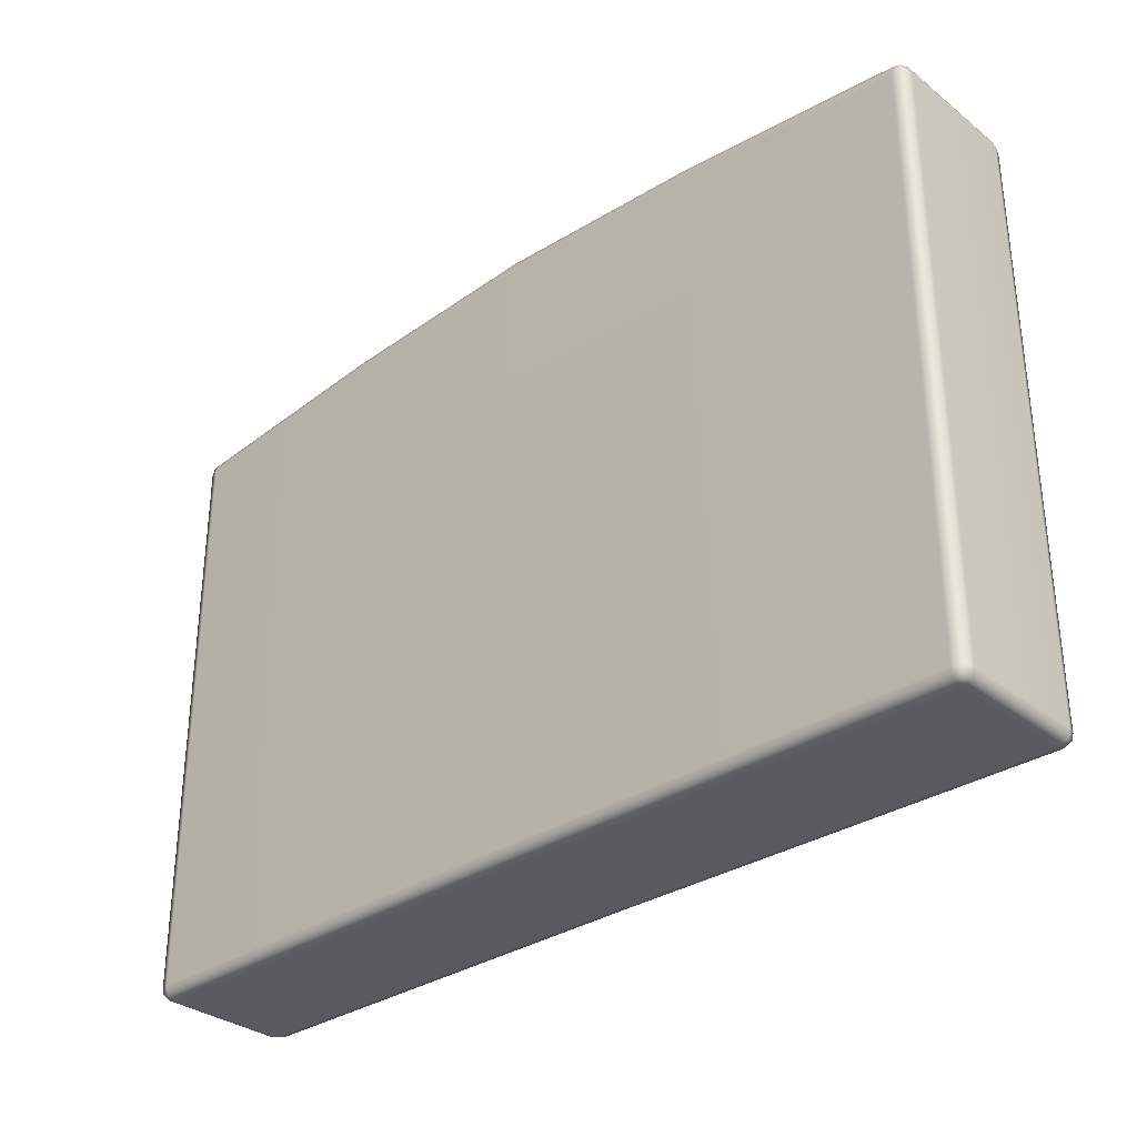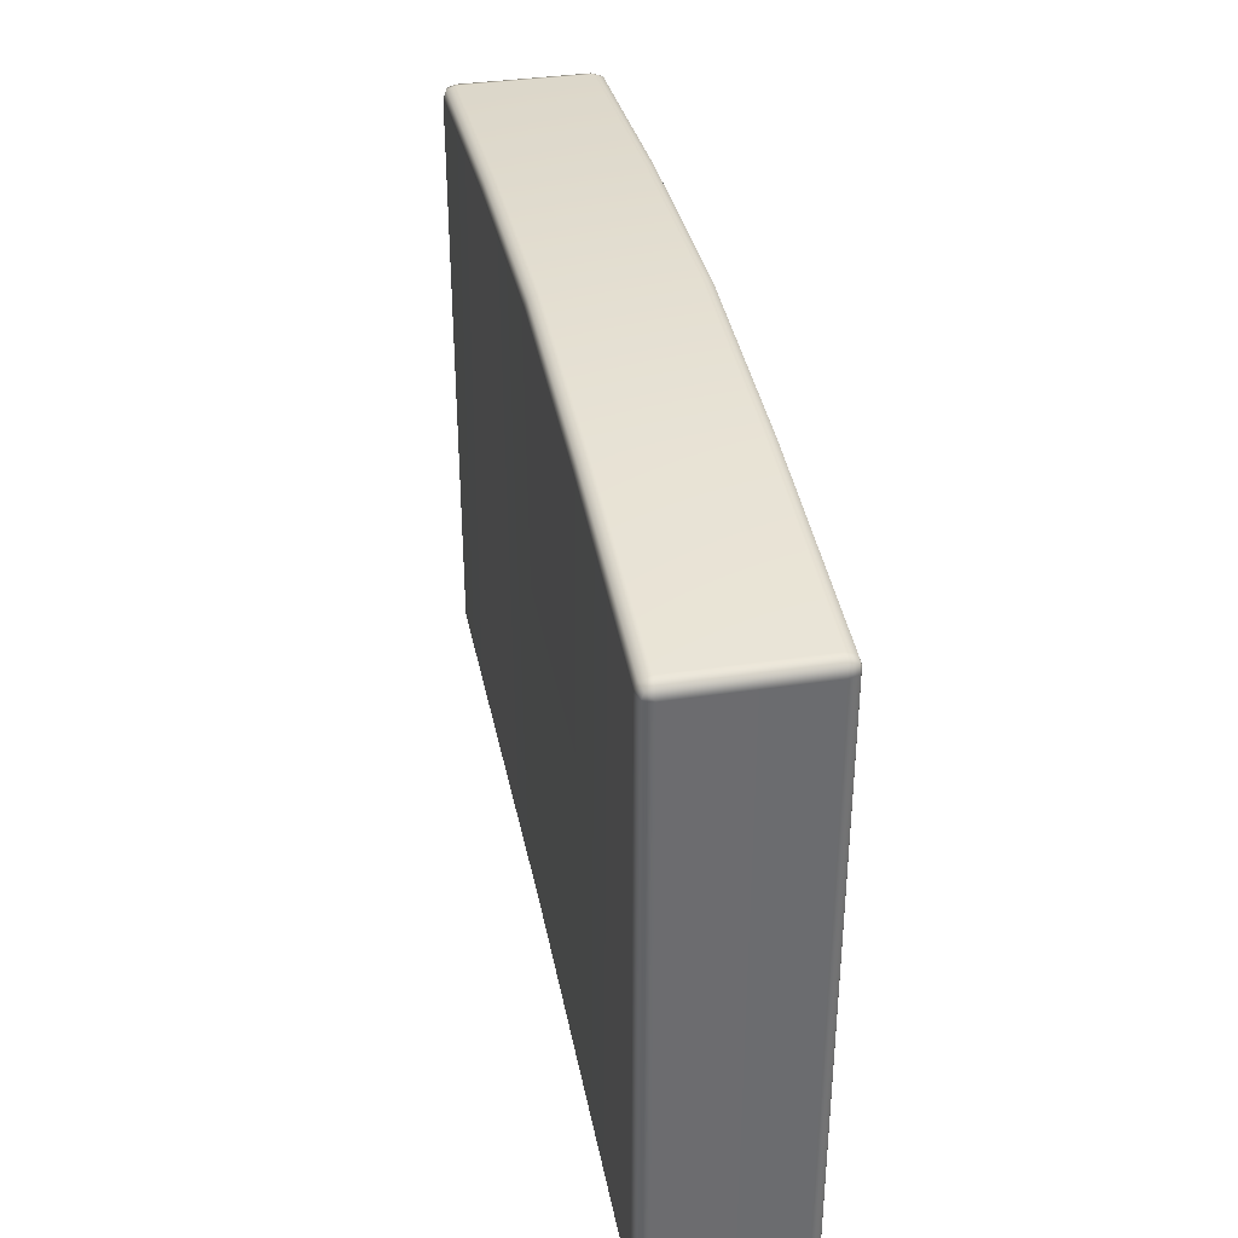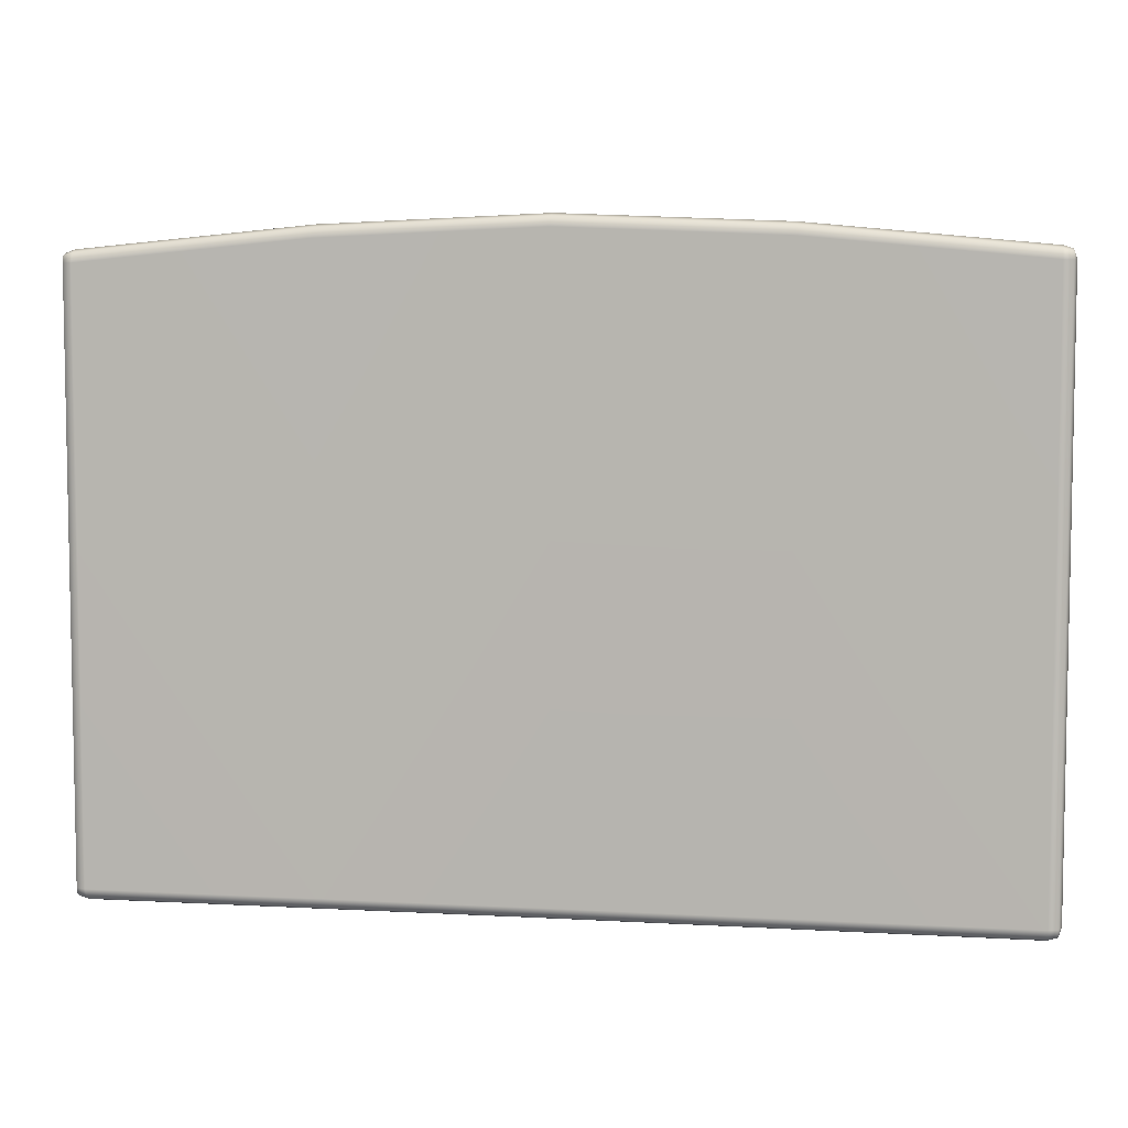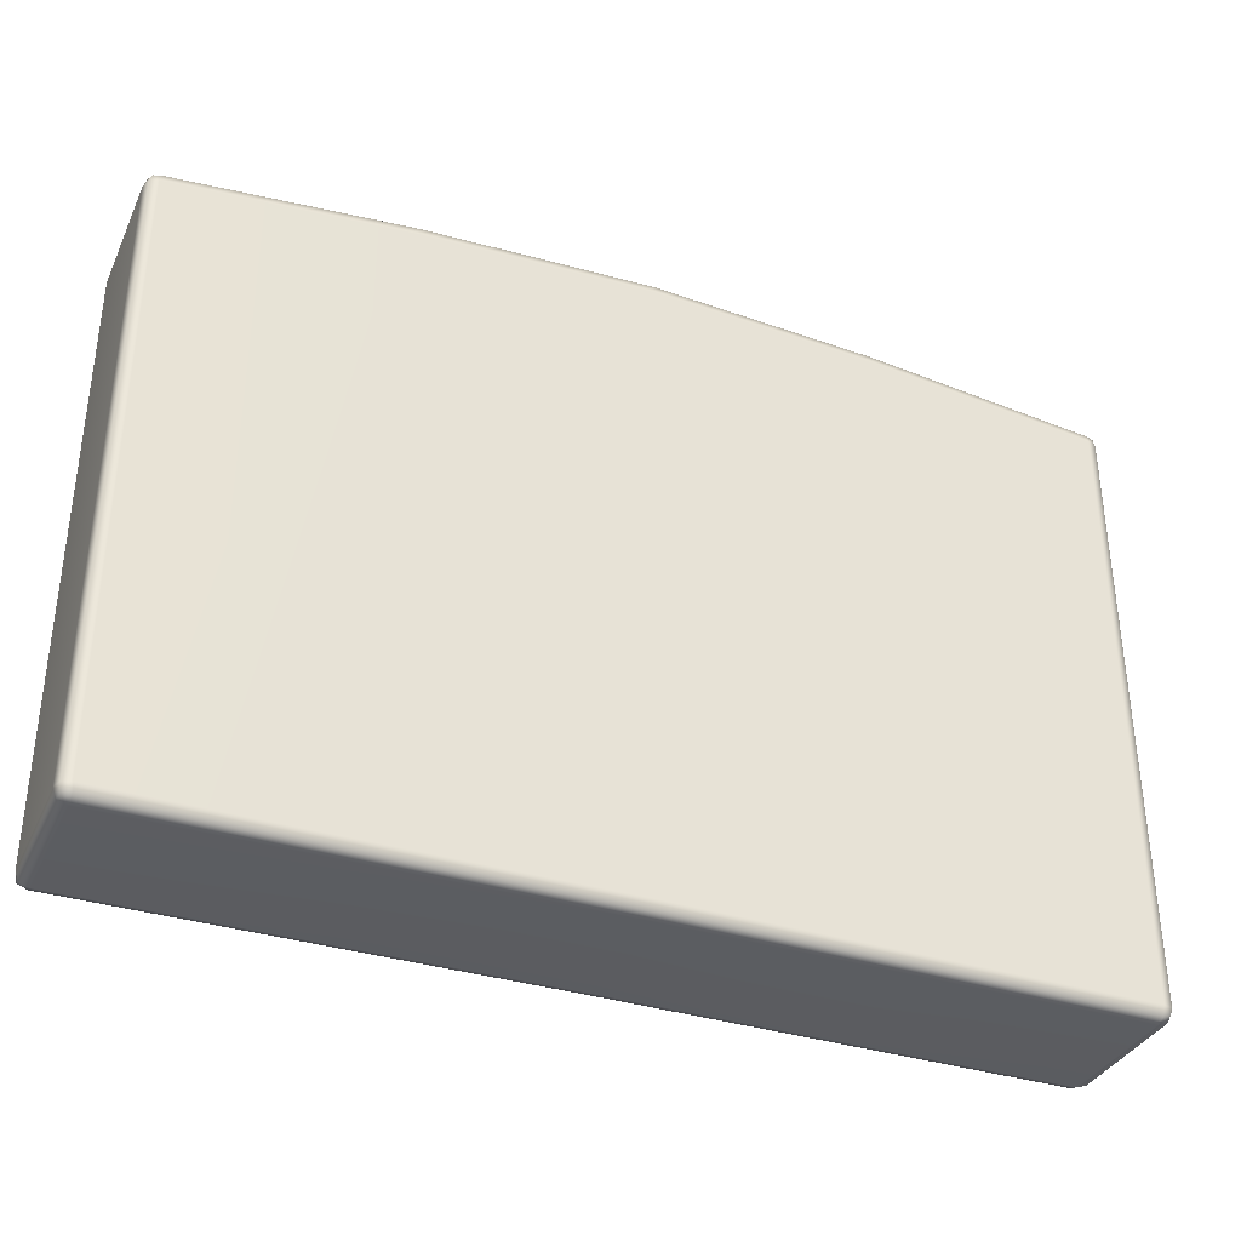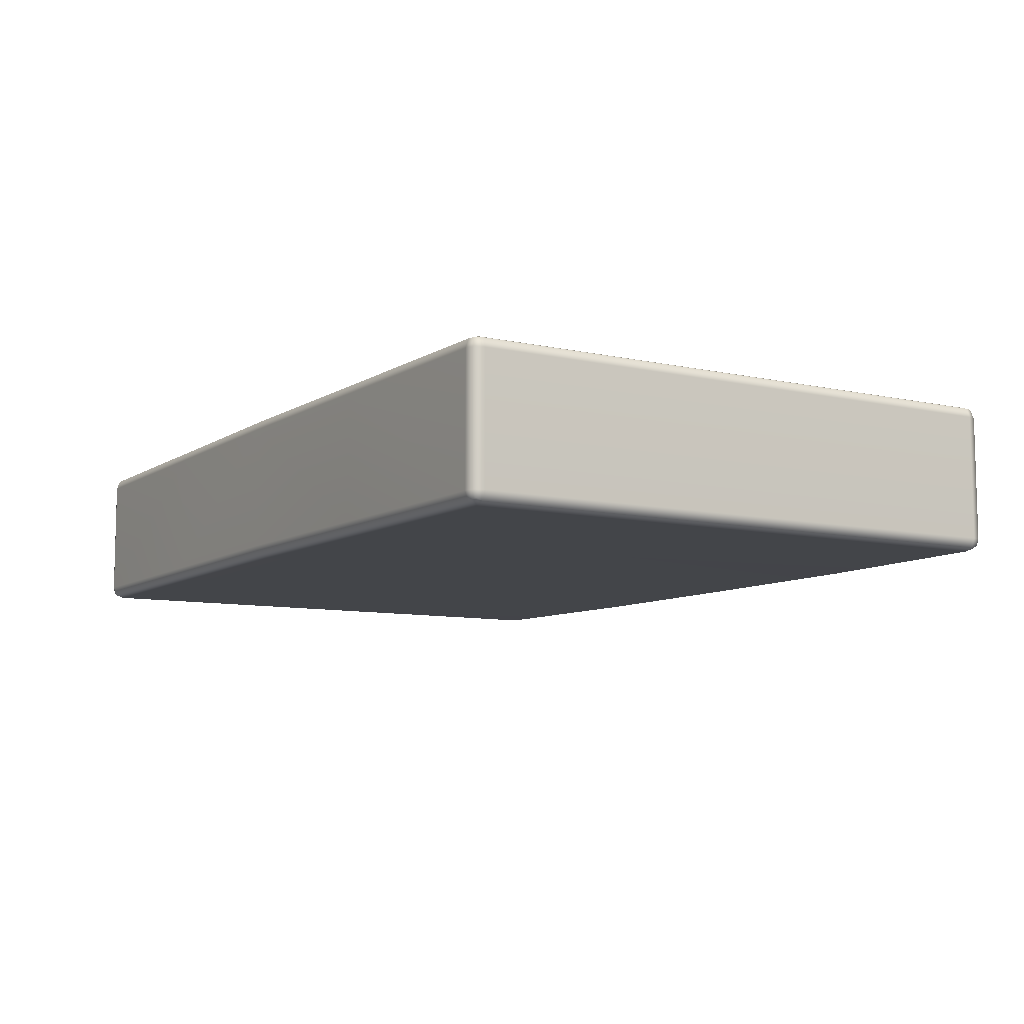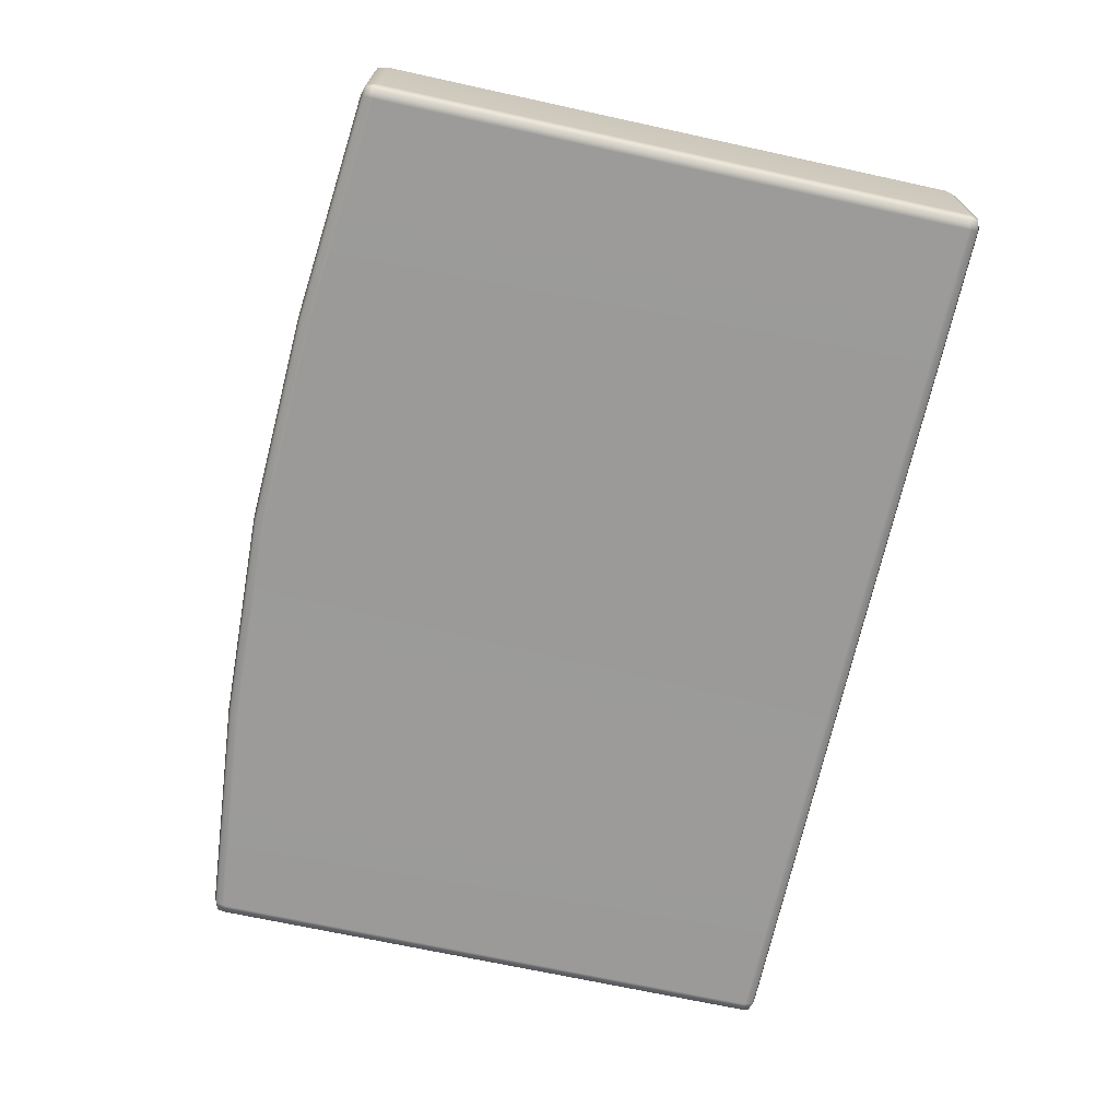
<metadata>
{"format":"obj","ext":"obj","renderer":"f3d","projection":"perspective","resolution":1024,"background":"white","views":[{"elev":-32.2,"azim":-137.4,"up":"+Z"},{"elev":36.7,"azim":79.0,"up":"+Z"},{"elev":6.2,"azim":9.6,"up":"+Z"},{"elev":-35.3,"azim":157.4,"up":"+Z"},{"elev":-8.7,"azim":-121.5,"up":"+Y"},{"elev":-69.6,"azim":77.7,"up":"+Y"}]}
</metadata>
<code>
g ENV_S05_EG2_RaisedPlatform_Floor_MO
v -3.739 4.948 33
v -3.818 4.948 32.92
v -3.818 4.969 32.98
v -3.739 4.922 32.92
v -3.819 4.948 28
v -1.825 4.933 33.11
v -1.825 4.959 33.19
v -3.739 4.922 28
v -3.819 4.969 27.94
v -1.825 4.933 28
v 0.0001998 4.943 28
v -1.825 4.959 27.92
v 0.0001998 4.943 33.18
v 0.0001998 4.969 33.26
v 1.825 4.959 33.19
v -3.739 4.948 27.92
v -3.819 5.028 27.92
v 1.825 4.933 33.11
v 3.739 4.948 33
v -3.739 5.028 27.9
v -3.819 6.092 27.92
v 3.739 4.922 32.92
v 3.818 4.948 32.92
v 3.818 4.969 32.98
v 3.818 4.948 28
v 1.825 4.933 28
v 1.825 4.959 27.92
v 3.739 4.922 28
v 3.818 4.969 27.94
v 3.739 4.948 27.92
v 3.818 5.028 27.92
v 3.739 5.028 27.9
v 3.818 6.092 27.92
v 0.0001998 4.969 27.92
v 0.0001998 5.049 27.9
v 1.825 5.039 27.9
v -1.825 5.039 27.9
v 0.0001998 6.113 27.9
v 1.825 6.103 27.9
v 3.739 6.092 27.9
v -1.825 6.103 27.9
v 3.739 6.172 27.92
v 3.799 6.172 27.94
v 1.825 6.182 27.92
v 0.0001998 6.193 27.92
v -3.739 6.092 27.9
v -1.825 6.182 27.92
v -3.739 6.172 27.92
v -3.798 6.172 27.94
v 3.739 6.199 28
v 0.0001998 6.22 28
v -3.739 6.199 28
v 1.825 6.209 28
v -1.825 6.209 28
v 0.0001998 6.22 33.18
v 1.825 6.209 33.11
v -1.825 6.209 33.11
v 0.0001998 6.193 33.26
v 3.818 6.172 28
v 3.739 6.199 32.92
v 1.825 6.182 33.19
v 3.845 6.092 28
v 3.818 6.092 27.92
v 3.818 5.028 27.92
v 3.845 5.028 28
v 3.818 4.969 27.94
v 3.818 4.948 28
v 3.818 4.948 32.92
v 3.845 5.028 32.92
v 3.818 4.969 32.98
v 3.818 5.028 33
v 3.818 6.092 33
v 3.845 6.092 32.92
v 3.818 6.172 32.92
v 3.799 6.172 32.98
v 3.739 6.172 33
v 3.739 6.092 33.03
v 3.818 6.092 33
v 3.818 5.028 33
v 1.825 6.103 33.21
v 3.739 5.028 33.03
v 3.818 4.969 32.98
v 3.739 4.948 33
v 1.825 5.039 33.21
v 1.825 4.959 33.19
v 0.0001998 4.969 33.26
v 0.0001998 6.113 33.29
v 0.0001998 5.049 33.29
v -1.825 6.182 33.19
v -1.825 5.039 33.21
v -1.825 4.959 33.19
v -3.739 4.948 33
v -1.825 6.103 33.21
v -3.739 6.199 32.92
v -3.739 5.028 33.03
v -3.818 4.969 32.98
v -3.818 5.028 33
v -3.739 6.092 33.03
v -3.818 6.092 33
v -3.798 6.172 32.98
v -3.739 6.172 33
v -3.819 6.172 28
v -3.818 6.172 32.92
v -3.818 6.092 33
v -3.845 6.092 28
v -3.819 6.092 27.92
v -3.819 5.028 27.92
v -3.845 6.092 32.92
v -3.845 5.028 32.92
v -3.818 5.028 33
v -3.818 4.969 32.98
v -3.818 4.948 32.92
v -3.845 5.028 28
v -3.819 4.969 27.94
v -3.819 4.948 28
g ENV_S05_EG2_RaisedPlatform_Floor_MO_0
f 3 2 1
f 2 4 1
f 2 5 4
f 1 4 6
f 7 1 6
f 5 8 4
f 5 9 8
f 6 4 10
f 4 8 10
f 6 10 11
f 10 8 12
f 11 10 12
f 7 6 13
f 13 6 11
f 14 7 13
f 15 14 13
f 9 16 8
f 8 16 12
f 9 17 16
f 18 15 13
f 18 13 11
f 19 15 18
f 17 20 16
f 12 16 20
f 20 17 21
f 22 19 18
f 22 23 19
f 23 24 19
f 25 23 22
f 22 18 26
f 26 18 11
f 26 11 27
f 28 25 22
f 28 22 26
f 28 26 27
f 29 25 28
f 30 29 28
f 30 28 27
f 31 29 30
f 32 31 30
f 30 27 32
f 31 32 33
f 11 34 27
f 34 11 12
f 27 34 35
f 34 12 35
f 27 36 32
f 36 27 35
f 12 37 35
f 37 12 20
f 35 38 36
f 38 35 37
f 36 39 32
f 38 39 36
f 32 40 33
f 39 40 32
f 41 37 20
f 41 38 37
f 40 42 33
f 42 43 33
f 39 44 40
f 44 42 40
f 38 45 39
f 45 38 41
f 45 44 39
f 46 41 20
f 46 20 21
f 47 45 41
f 47 41 46
f 48 46 21
f 48 47 46
f 49 48 21
f 42 50 43
f 50 42 44
f 45 51 44
f 51 45 47
f 48 52 47
f 52 48 49
f 53 50 44
f 51 53 44
f 54 51 47
f 52 54 47
f 53 51 55
f 51 54 55
f 53 56 50
f 56 53 55
f 54 57 55
f 57 54 52
f 55 58 56
f 58 55 57
f 50 59 43
f 56 60 50
f 50 60 59
f 58 61 56
f 56 61 60
f 43 59 62
f 63 43 62
f 63 62 64
f 62 65 64
f 64 65 66
f 65 67 66
f 67 65 68
f 65 69 68
f 65 62 69
f 68 69 70
f 69 71 70
f 71 69 72
f 62 73 69
f 62 59 73
f 69 73 72
f 59 74 73
f 73 74 72
f 60 74 59
f 74 75 72
f 74 60 75
f 60 76 75
f 61 76 60
f 75 76 77
f 78 75 77
f 78 77 79
f 76 61 80
f 77 76 80
f 77 81 79
f 82 79 81
f 83 82 81
f 81 77 84
f 83 81 84
f 77 80 84
f 85 83 84
f 86 85 84
f 80 61 87
f 61 58 87
f 84 80 88
f 88 86 84
f 80 87 88
f 58 89 87
f 89 58 57
f 86 88 90
f 91 86 90
f 92 91 90
f 87 93 88
f 89 93 87
f 93 90 88
f 89 57 94
f 94 57 52
f 95 92 90
f 96 92 95
f 97 96 95
f 98 95 90
f 95 98 97
f 93 98 90
f 98 99 97
f 100 99 98
f 89 101 93
f 101 98 93
f 101 89 94
f 101 100 98
f 101 94 100
f 94 52 102
f 102 52 49
f 94 103 100
f 103 94 102
f 100 103 104
f 102 49 105
f 49 106 105
f 105 106 107
f 103 102 108
f 103 108 104
f 102 105 108
f 108 109 104
f 108 105 109
f 109 110 104
f 110 109 111
f 109 112 111
f 113 105 107
f 105 113 109
f 109 113 112
f 113 107 114
f 113 115 112
f 115 113 114

</code>
